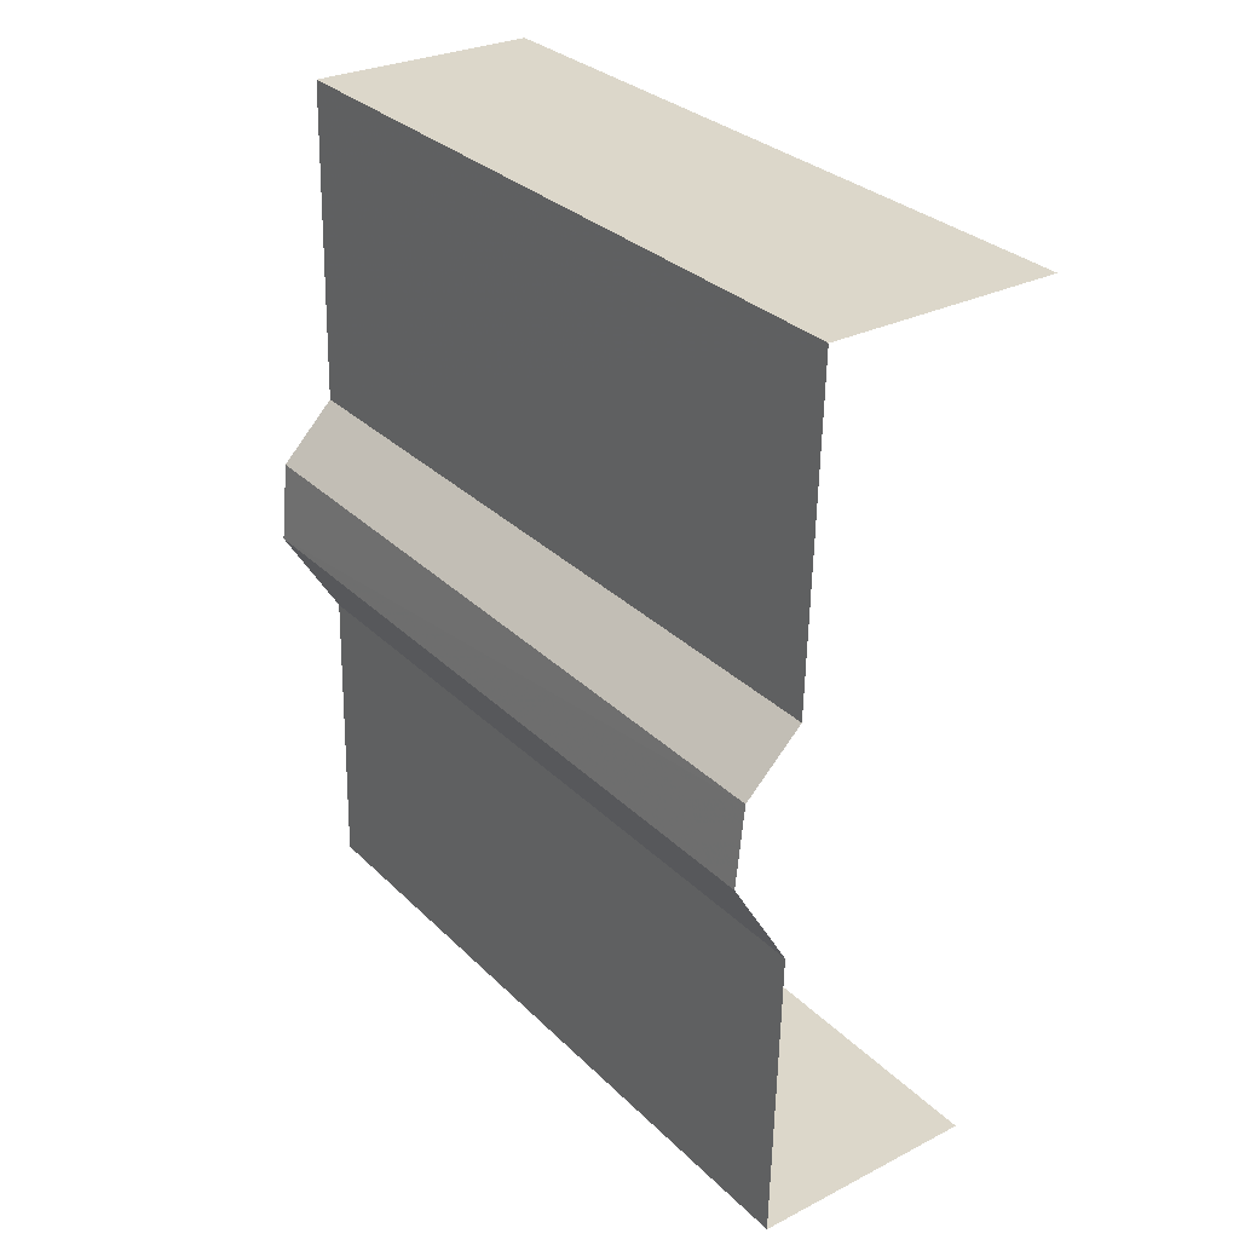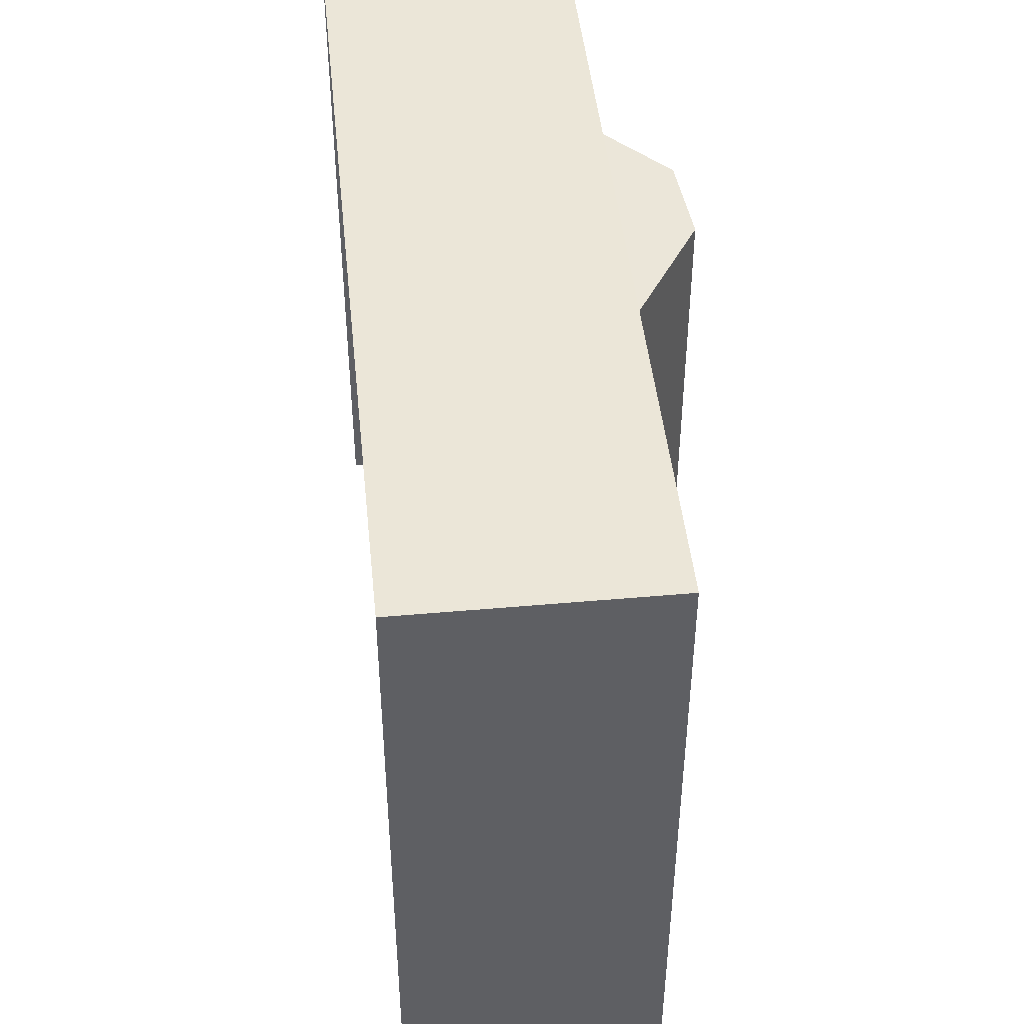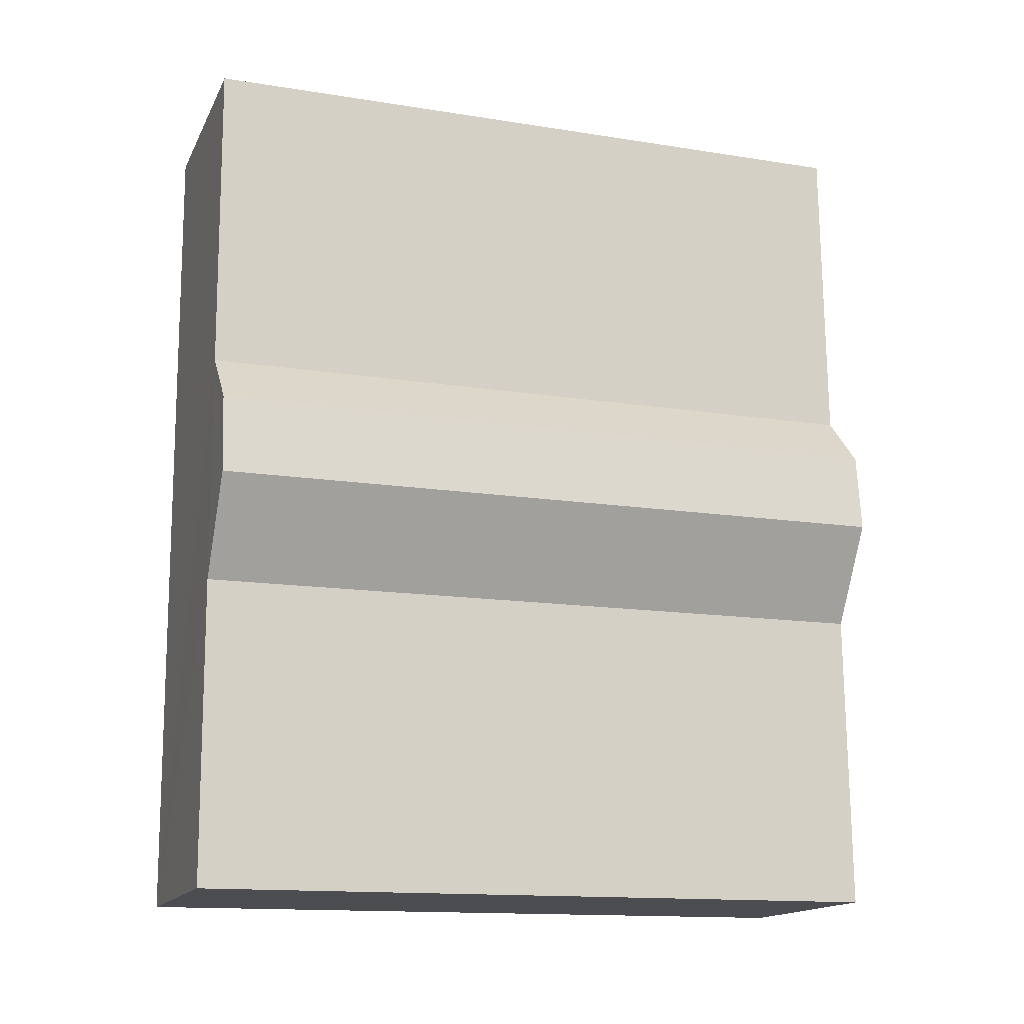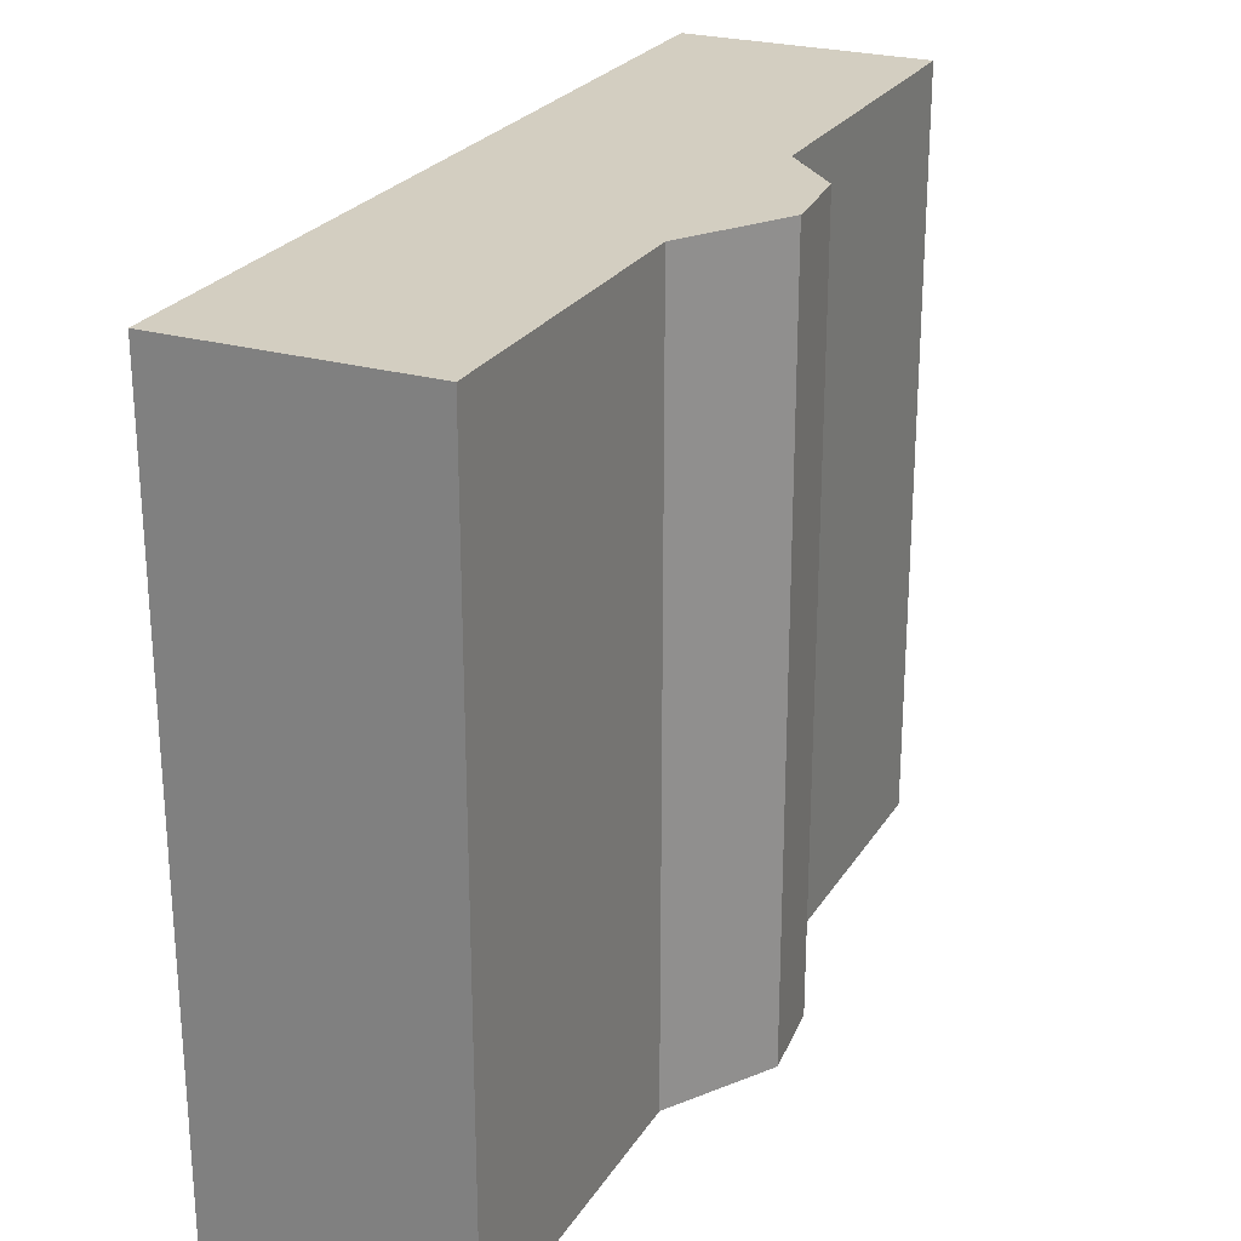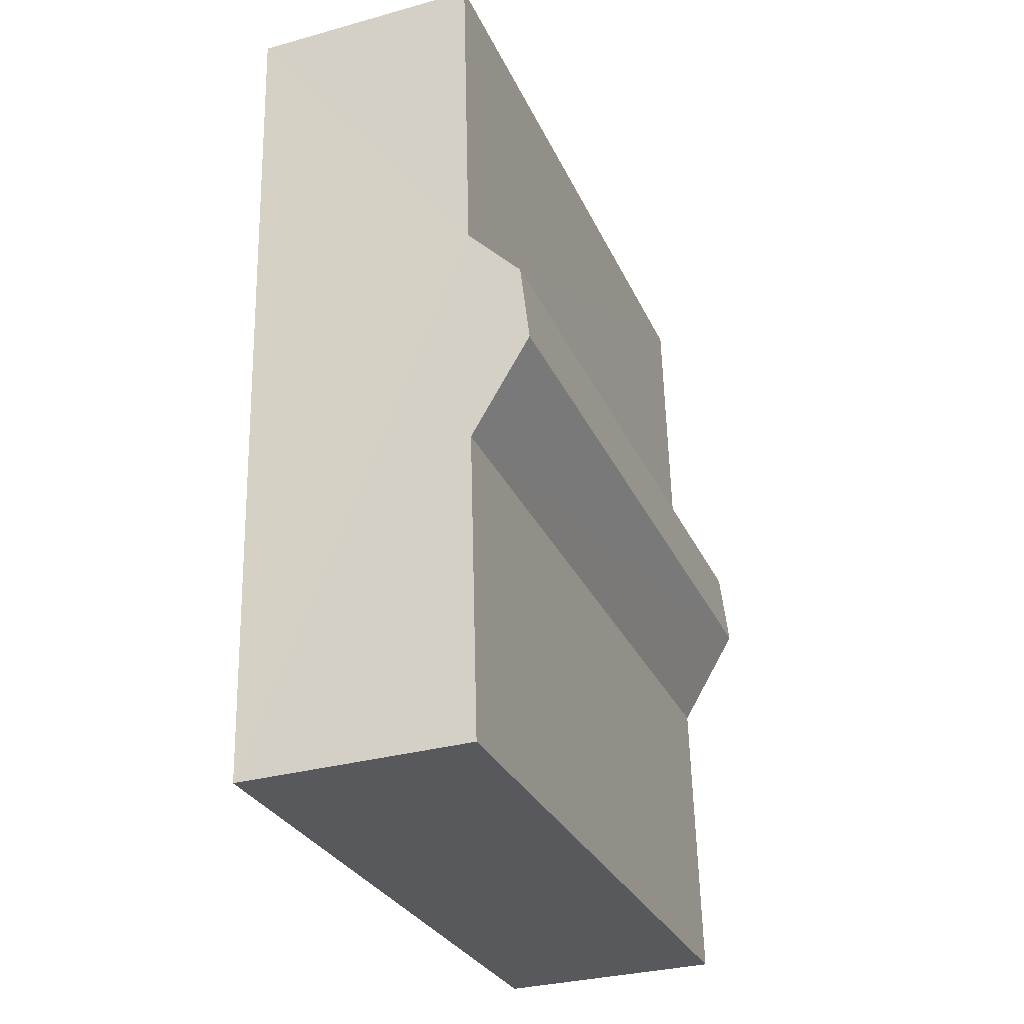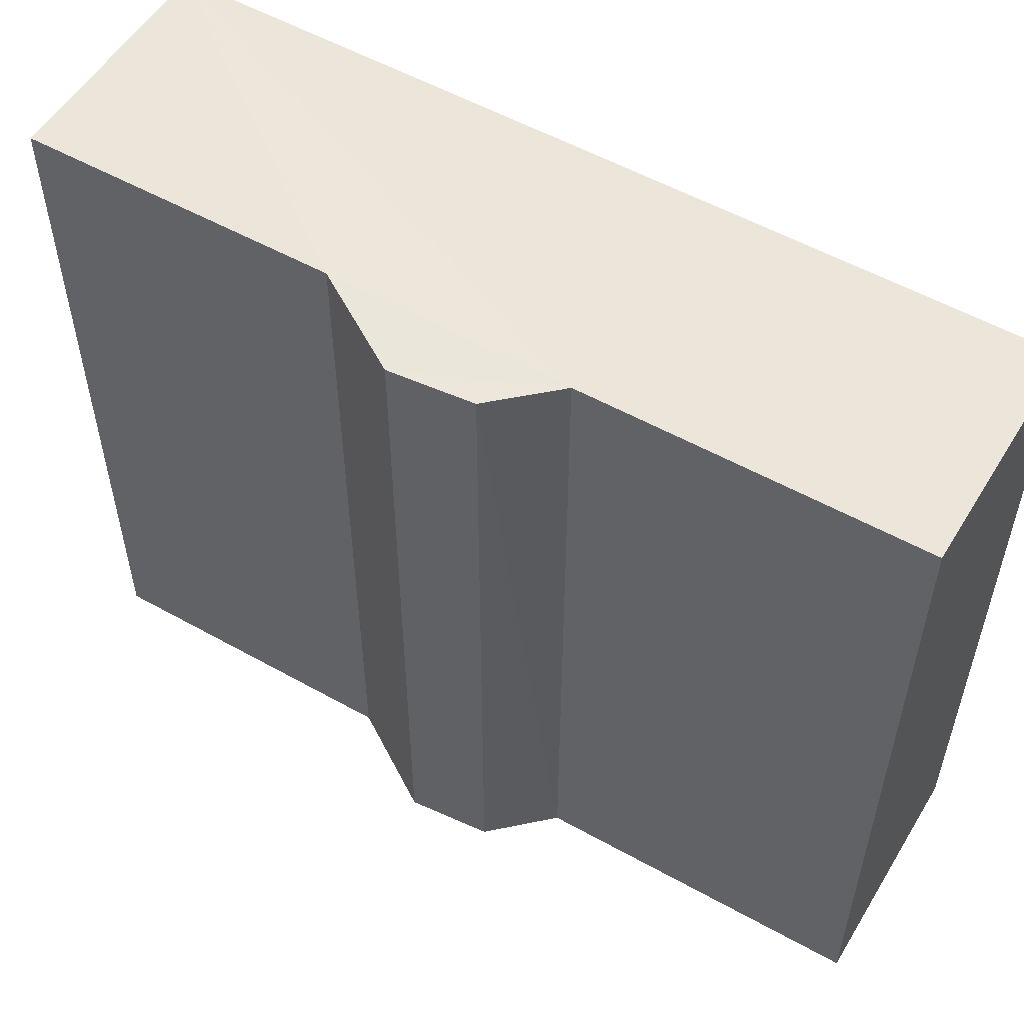
<metadata>
{"format":"obj","ext":"obj","renderer":"f3d","projection":"perspective","resolution":1024,"background":"white","views":[{"elev":31.3,"azim":143.2,"up":"+Y"},{"elev":46.5,"azim":-4.4,"up":"+Z"},{"elev":-14.3,"azim":70.8,"up":"+Y"},{"elev":25.0,"azim":26.3,"up":"+Z"},{"elev":-28.8,"azim":20.7,"up":"+Y"},{"elev":54.2,"azim":122.3,"up":"+Z"}]}
</metadata>
<code>
v -3.735e+05 -1.057e+05 21.29
v -3.735e+05 -1.057e+05 21.29
v -3.735e+05 -1.057e+05 21.29
v -3.735e+05 -1.057e+05 21.3
v -3.735e+05 -1.057e+05 21.3
v -3.735e+05 -1.057e+05 21.3
v -3.735e+05 -1.057e+05 21.29
v -3.735e+05 -1.057e+05 21.3
v -3.735e+05 -1.057e+05 44.52
v -3.735e+05 -1.057e+05 44.52
v -3.735e+05 -1.057e+05 44.53
v -3.735e+05 -1.057e+05 44.53
v -3.735e+05 -1.057e+05 44.53
v -3.735e+05 -1.057e+05 44.54
v -3.735e+05 -1.057e+05 44.53
v -3.735e+05 -1.057e+05 44.54
f 1 2 3
f 3 2 4
f 4 5 6
f 2 7 8
f 5 2 8
f 4 2 5
f 14 3 4
f 14 10 3
f 9 10 11
f 12 13 11
f 11 10 14
f 12 11 15
f 15 14 16
f 15 11 14
f 12 8 7
f 13 12 7
f 14 4 6
f 16 14 6
f 15 5 8
f 12 15 8
f 13 7 2
f 11 13 2
f 11 2 1
f 9 11 1
f 16 6 5
f 15 16 5
f 10 1 3
f 10 9 1

</code>
